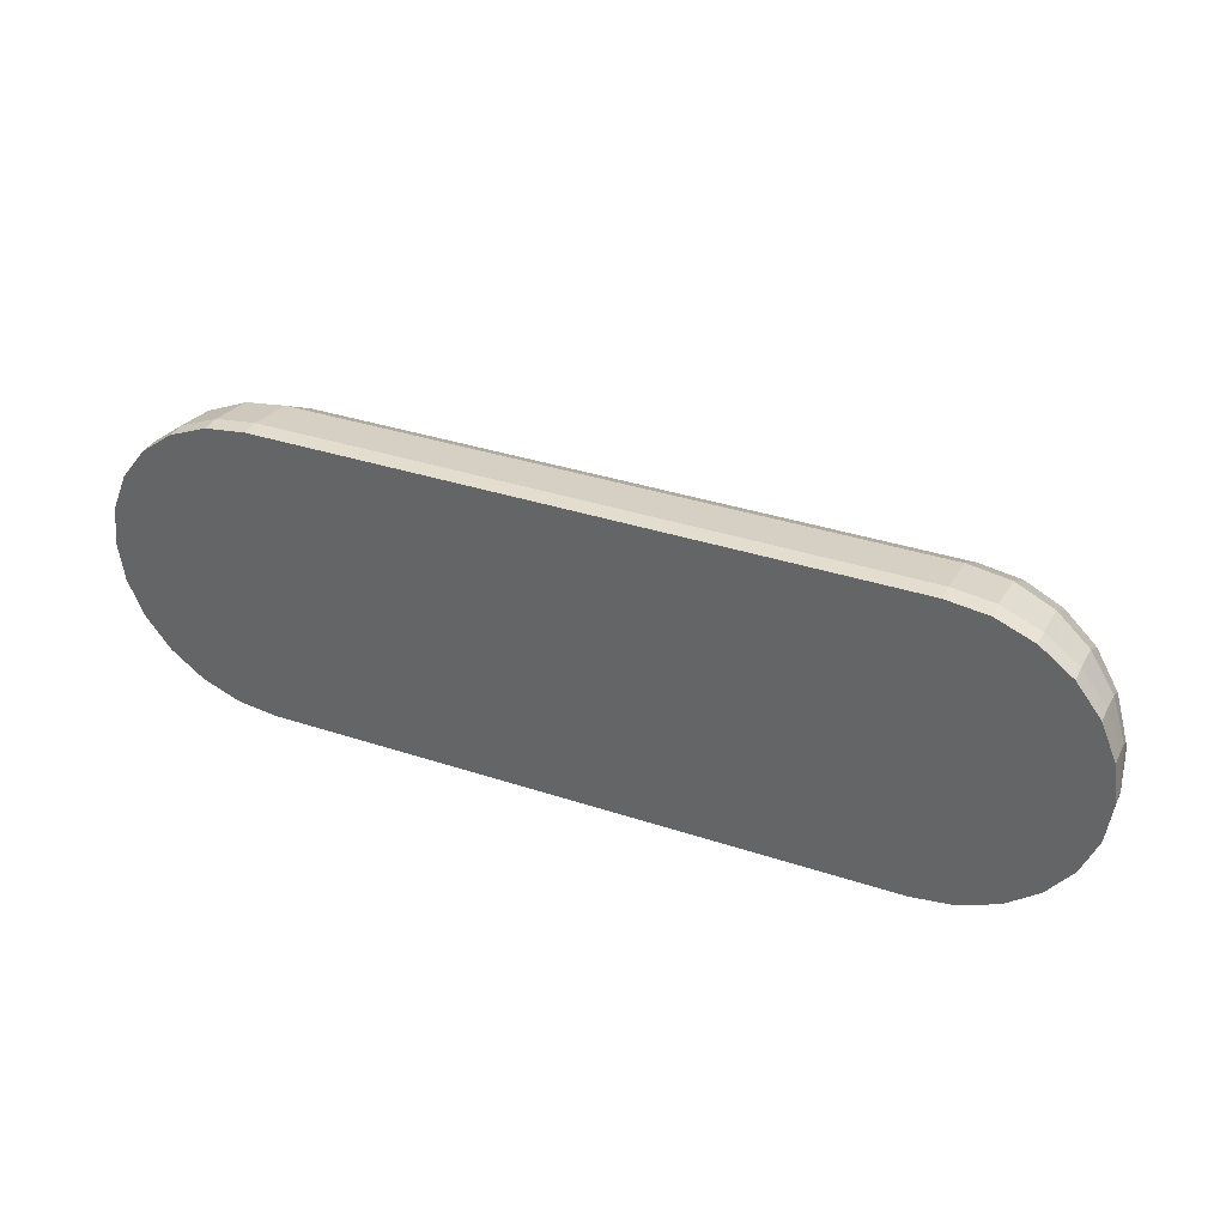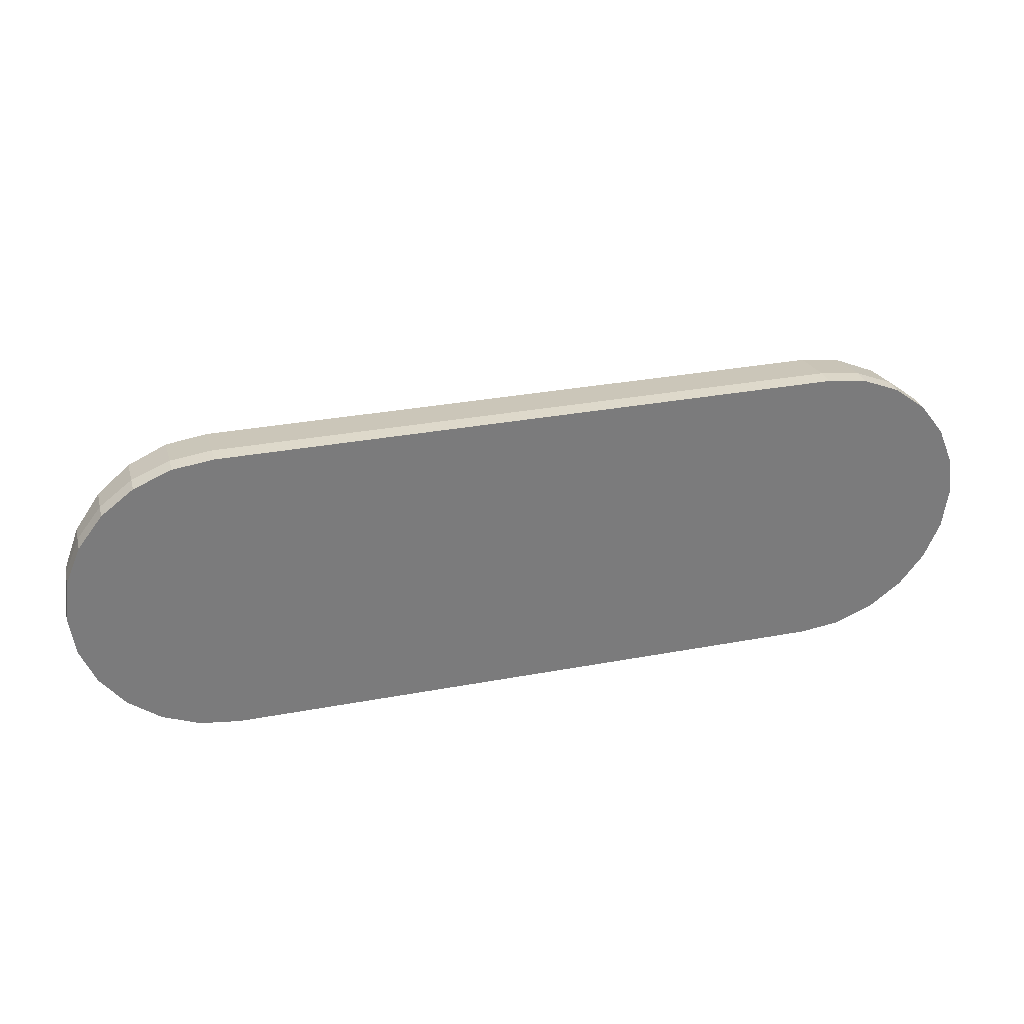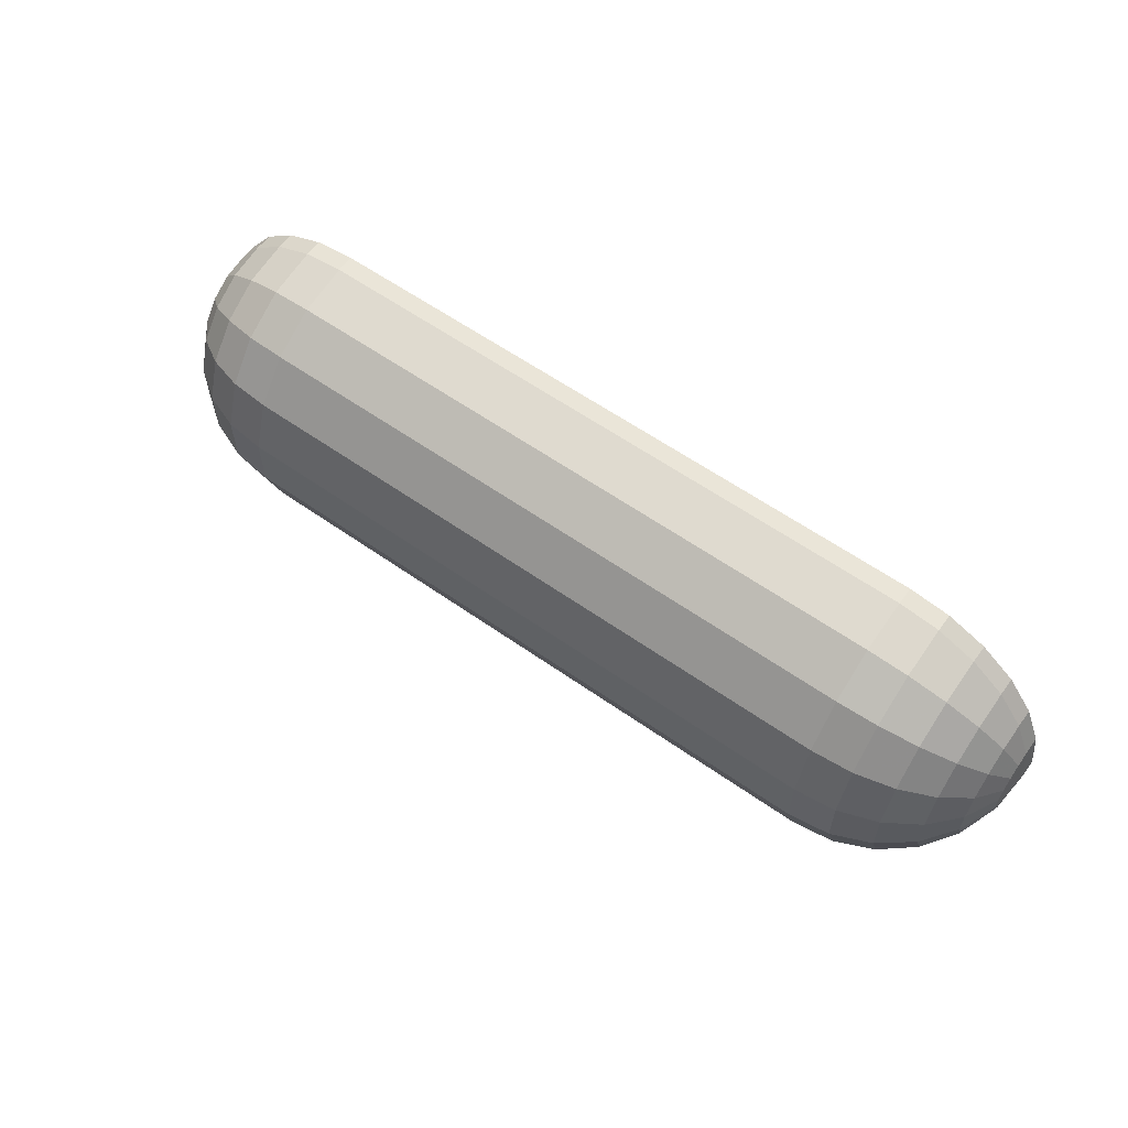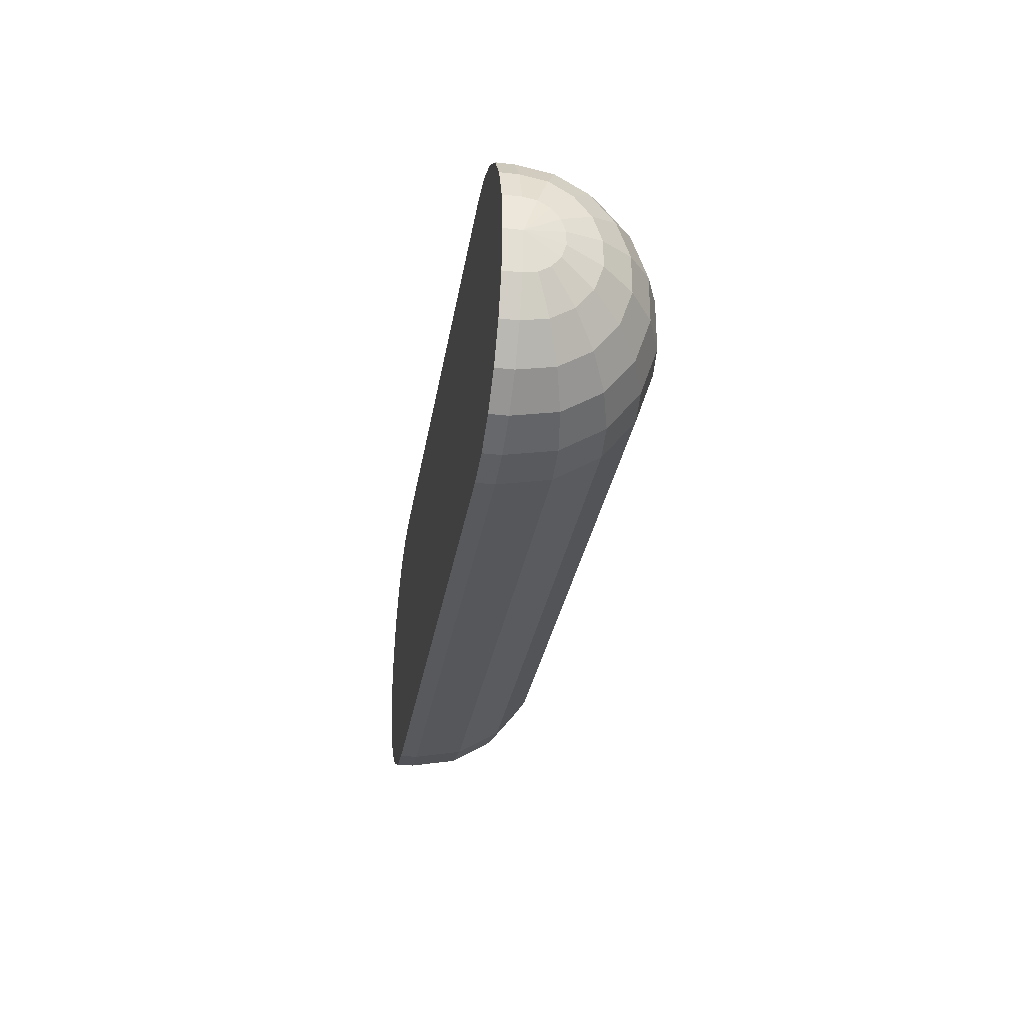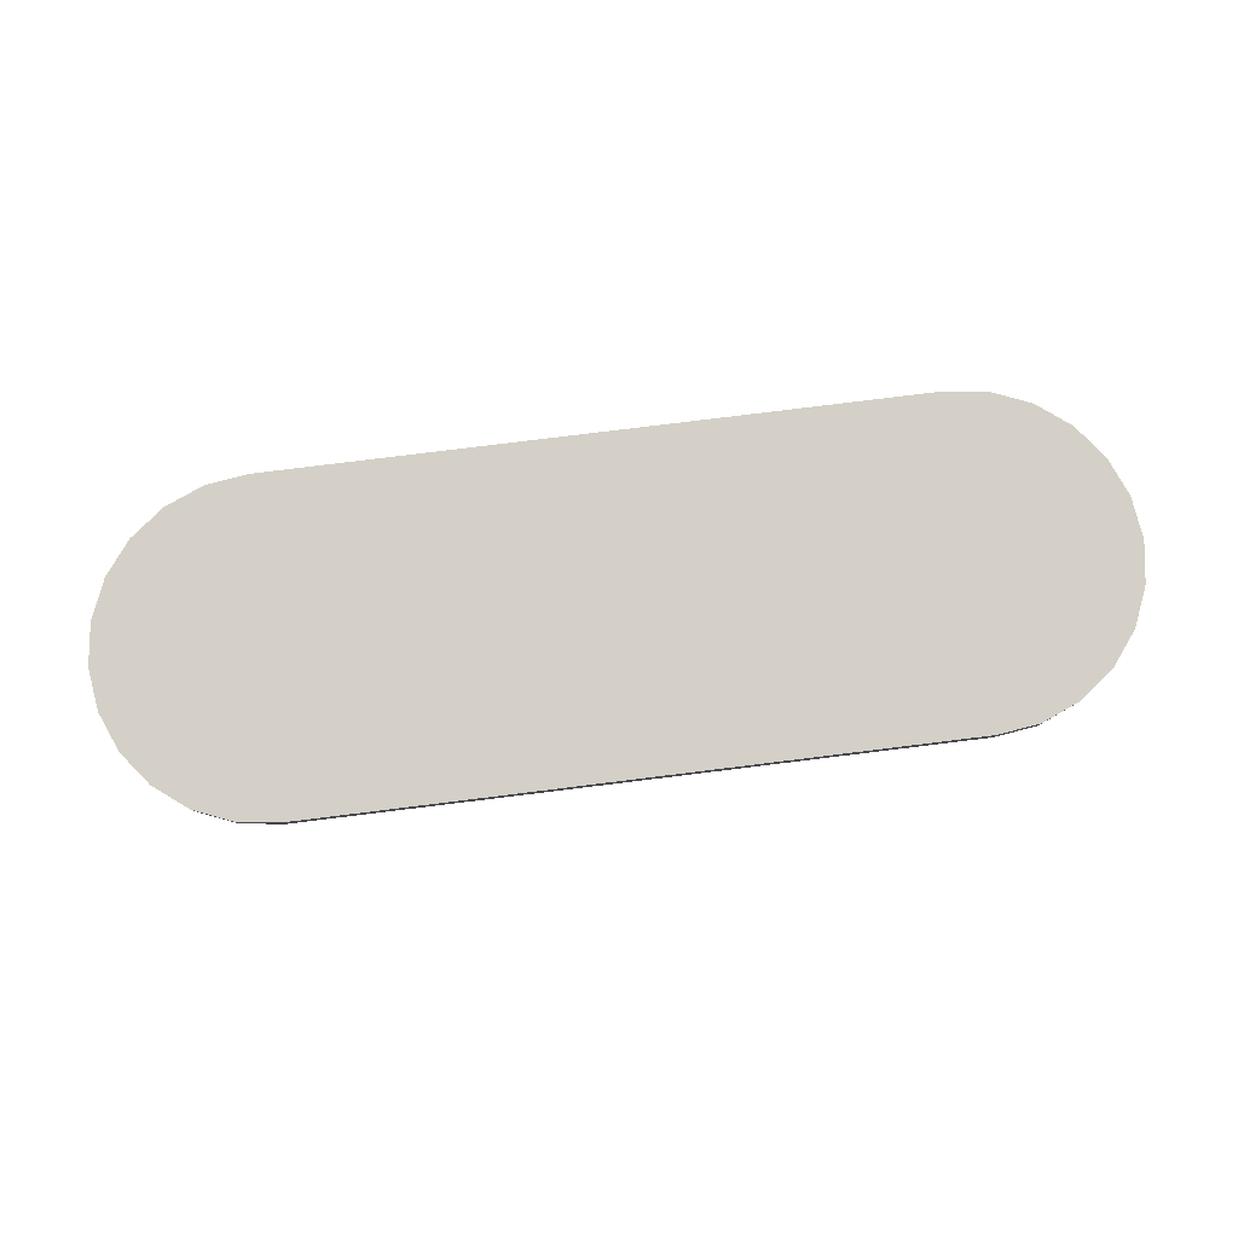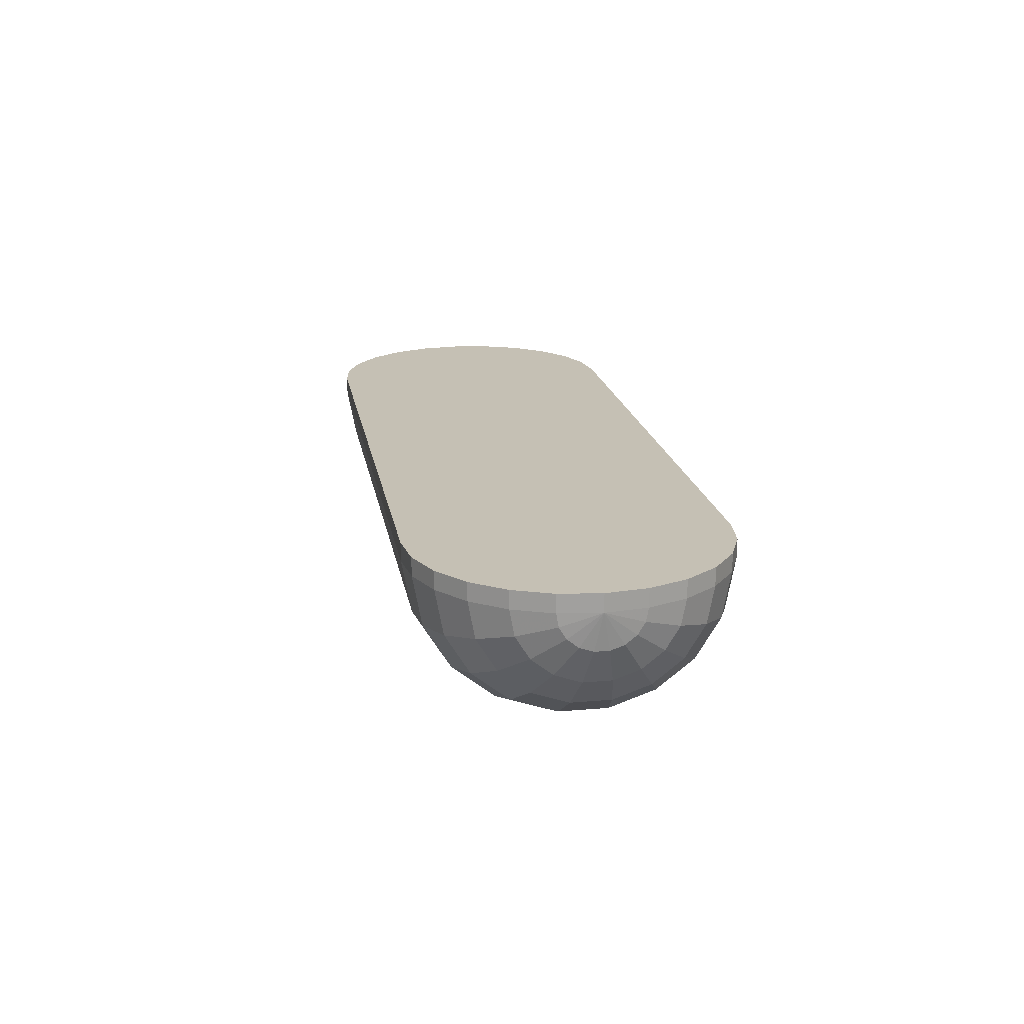
<metadata>
{"format":"obj","ext":"obj","renderer":"f3d","projection":"perspective","resolution":1024,"background":"white","views":[{"elev":35.6,"azim":-156.5,"up":"+Z"},{"elev":31.7,"azim":165.2,"up":"+Z"},{"elev":59.3,"azim":36.0,"up":"+Z"},{"elev":-30.0,"azim":-98.9,"up":"+Z"},{"elev":80.0,"azim":173.0,"up":"+Y"},{"elev":18.4,"azim":-99.6,"up":"+Y"}]}
</metadata>
<code>
v -5.393 0.5584 0.4523
v -5.452 0.5584 0.005392
v -5.393 0.5584 -0.4415
v -5.22 0.5584 0.8688
v -5.22 0.5584 -0.858
v -4.946 0.5584 1.226
v -4.946 0.5584 -1.216
v -4.588 0.5584 1.501
v -4.588 0.5584 -1.49
v -4.172 0.5584 1.673
v -4.172 0.5584 -1.663
v -3.725 0.5584 1.732
v -3.725 0.5584 -1.721
v 3.182 0.5584 -1.721
v 3.182 0.5584 1.732
v 3.629 0.5584 -1.663
v 3.629 0.5584 1.673
v 4.046 0.5584 -1.49
v 4.046 0.5584 1.501
v 4.403 0.5584 -1.216
v 4.403 0.5584 1.226
v 4.678 0.5584 -0.858
v 4.678 0.5584 0.8688
v 4.85 0.5584 -0.4415
v 4.85 0.5584 0.4523
v 4.909 0.5584 0.005392
v 4.403 -0.636 -0.6051
v 4.403 -0.379 -0.93
v 4.046 -0.5453 -1.14
v 4.046 -0.8601 -0.7423
v 3.629 -0.6498 -1.272
v 4.403 -0.7727 -0.2066
v 3.629 -1.001 -0.8286
v 3.182 -0.6855 -1.317
v 4.046 -1.028 -0.2543
v 4.403 -0.7727 0.2174
v 3.182 -1.049 -0.858
v -3.725 -0.6855 -1.317
v 3.629 -1.188 -0.2842
v 4.046 -1.028 0.2651
v 4.403 -0.636 0.6159
v -3.725 -1.049 -0.858
v -4.172 -0.6498 -1.272
v 4.046 -0.8601 0.7531
v 4.403 -0.379 0.9408
v 4.046 -0.5453 1.151
v 3.629 -1.188 0.295
v 3.629 -1.001 0.8394
v 3.629 -0.6498 1.283
v 3.182 -1.242 -0.2945
v 3.182 -1.242 0.3052
v 3.182 -1.049 0.8688
v 3.182 -0.6855 1.328
v -3.725 -1.242 -0.2945
v -3.725 -1.242 0.3052
v -3.725 -1.049 0.8688
v -3.725 -0.6855 1.328
v -4.172 -1.001 -0.8286
v -4.588 -0.5453 -1.14
v -4.172 -1.001 0.8394
v -4.172 -0.6498 1.283
v -4.588 -0.8601 -0.7423
v -4.946 -0.379 -0.93
v -4.946 -0.636 -0.6051
v -4.172 -1.188 -0.2842
v -4.588 -1.028 -0.2543
v -4.946 -0.7727 -0.2066
v -4.172 -1.188 0.295
v -4.588 -1.028 0.2651
v -4.946 -0.7727 0.2174
v -4.588 -0.8601 0.7531
v -4.946 -0.636 0.6159
v -4.588 -0.5453 1.151
v -4.946 -0.379 0.9408
v 4.403 -0.03268 1.153
v 4.046 -0.1212 1.411
v 4.403 0.3611 1.226
v 3.629 -0.1768 1.573
v 4.046 0.3611 1.501
v 3.629 0.3611 1.673
v 3.182 -0.1958 1.628
v 3.182 0.3611 1.732
v -3.725 -0.1958 1.628
v -3.725 0.3611 1.732
v -4.172 -0.1768 1.573
v -4.172 0.3611 1.673
v -4.588 -0.1212 1.411
v -4.946 -0.03269 1.153
v -4.588 0.3611 1.501
v -4.946 0.3611 1.226
v -4.946 -0.03269 -1.142
v -4.588 -0.1212 -1.4
v -4.946 0.3611 -1.216
v -4.172 -0.1768 -1.562
v -4.588 0.3611 -1.49
v -4.172 0.3611 -1.663
v -3.725 -0.1958 -1.617
v -3.725 0.3611 -1.721
v 3.182 -0.1958 -1.617
v 3.182 0.3611 -1.721
v 3.629 -0.1768 -1.562
v 3.629 0.3611 -1.663
v 4.046 -0.1212 -1.4
v 4.403 -0.03268 -1.142
v 4.046 0.3611 -1.49
v 4.403 0.3611 -1.216
v 4.678 0.3611 -0.858
v 4.678 0.08265 -0.8059
v 4.85 0.3611 -0.4415
v 4.85 0.217 -0.4146
v 4.909 0.3611 0.005392
v 4.85 0.09021 -0.337
v 4.678 -0.1622 -0.656
v 4.85 -0.003864 -0.2181
v 4.678 -0.3439 -0.4263
v 4.85 -0.05392 -0.07222
v 4.678 -0.4406 -0.1445
v 4.85 -0.05392 0.083
v 4.678 -0.4406 0.1553
v 4.85 -0.003864 0.2289
v 4.678 -0.3439 0.4371
v 4.85 0.09021 0.3478
v 4.678 -0.1622 0.6668
v 4.85 0.217 0.4254
v 4.678 0.08265 0.8167
v 4.85 0.3611 0.4523
v 4.678 0.3611 0.8688
v -5.22 0.3611 0.8688
v -5.22 0.08264 0.8167
v -5.393 0.3611 0.4523
v -5.393 0.217 0.4254
v -5.452 0.3611 0.005392
v -5.393 0.0902 0.3478
v -5.22 -0.1622 0.6668
v -5.393 -0.00387 0.2289
v -5.22 -0.3439 0.4371
v -5.393 -0.05393 0.083
v -5.22 -0.4407 0.1553
v -5.393 -0.05393 -0.07222
v -5.22 -0.4407 -0.1445
v -5.393 -0.00387 -0.2181
v -5.22 -0.3439 -0.4263
v -5.393 0.0902 -0.337
v -5.22 -0.1622 -0.656
v -5.393 0.217 -0.4146
v -5.22 0.08264 -0.8059
v -5.393 0.3611 -0.4415
v -5.22 0.3611 -0.858
f 3 2 1
f 3 1 4
f 5 3 4
f 5 4 6
f 7 5 6
f 7 6 8
f 9 7 8
f 9 8 10
f 11 9 10
f 11 10 12
f 12 13 11
f 14 13 12
f 14 12 15
f 16 14 15
f 15 17 16
f 17 18 16
f 17 19 18
f 19 20 18
f 19 21 20
f 21 22 20
f 21 23 22
f 23 24 22
f 24 23 25
f 25 26 24
f 29 28 27
f 29 27 30
f 31 29 30
f 30 27 32
f 31 30 33
f 34 31 33
f 30 32 35
f 33 30 35
f 35 32 36
f 34 33 37
f 38 34 37
f 33 35 39
f 37 33 39
f 35 36 40
f 39 35 40
f 40 36 41
f 38 37 42
f 43 38 42
f 40 41 44
f 44 41 45
f 44 45 46
f 47 40 44
f 39 40 47
f 48 44 46
f 47 44 48
f 48 46 49
f 50 39 47
f 37 39 50
f 42 37 50
f 51 47 48
f 50 47 51
f 52 48 49
f 51 48 52
f 52 49 53
f 54 50 51
f 42 50 54
f 55 51 52
f 54 51 55
f 56 52 53
f 55 52 56
f 56 53 57
f 58 42 54
f 43 42 58
f 59 43 58
f 60 56 57
f 60 57 61
f 59 58 62
f 63 59 62
f 63 62 64
f 58 54 65
f 62 58 65
f 65 54 55
f 64 62 66
f 62 65 66
f 64 66 67
f 65 55 68
f 66 65 68
f 68 55 56
f 68 56 60
f 67 66 69
f 66 68 69
f 69 68 60
f 67 69 70
f 69 60 71
f 70 69 71
f 71 60 61
f 70 71 72
f 71 61 73
f 72 71 73
f 72 73 74
f 46 45 75
f 46 75 76
f 49 46 76
f 76 75 77
f 49 76 78
f 53 49 78
f 76 77 79
f 78 76 79
f 77 21 19
f 77 19 79
f 79 19 17
f 79 17 80
f 78 79 80
f 80 17 15
f 53 78 81
f 81 78 80
f 57 53 81
f 80 15 82
f 81 80 82
f 82 15 12
f 57 81 83
f 83 81 82
f 61 57 83
f 82 12 84
f 83 82 84
f 84 12 10
f 61 83 85
f 85 83 84
f 73 61 85
f 84 10 86
f 85 84 86
f 86 10 8
f 73 85 87
f 87 85 86
f 74 73 87
f 74 87 88
f 86 8 89
f 87 86 89
f 88 87 89
f 89 8 6
f 88 89 90
f 89 6 90
f 91 59 63
f 91 92 59
f 92 43 59
f 93 92 91
f 92 94 43
f 94 38 43
f 93 95 92
f 95 94 92
f 93 7 9
f 93 9 95
f 95 9 11
f 95 11 96
f 95 96 94
f 96 11 13
f 94 97 38
f 96 97 94
f 97 34 38
f 96 13 98
f 96 98 97
f 98 13 14
f 97 99 34
f 98 99 97
f 99 31 34
f 98 14 100
f 98 100 99
f 100 14 16
f 99 101 31
f 100 101 99
f 101 29 31
f 100 16 102
f 100 102 101
f 102 16 18
f 101 103 29
f 102 103 101
f 103 28 29
f 103 104 28
f 102 18 105
f 102 105 103
f 105 104 103
f 105 18 20
f 105 106 104
f 105 20 106
f 106 20 22
f 106 22 107
f 107 22 24
f 106 107 108
f 106 108 104
f 107 24 109
f 109 24 26
f 107 109 110
f 107 110 108
f 109 26 111
f 109 111 110
f 111 26 25
f 108 110 112
f 110 111 112
f 104 108 113
f 108 112 113
f 104 113 28
f 113 112 114
f 112 111 114
f 28 113 115
f 113 114 115
f 28 115 27
f 115 114 116
f 114 111 116
f 27 115 117
f 115 116 117
f 27 117 32
f 117 116 118
f 116 111 118
f 32 117 119
f 117 118 119
f 32 119 36
f 119 118 120
f 118 111 120
f 36 119 121
f 119 120 121
f 36 121 41
f 121 120 122
f 120 111 122
f 41 121 123
f 121 122 123
f 41 123 45
f 122 111 124
f 123 122 124
f 45 123 125
f 123 124 125
f 45 125 75
f 124 111 126
f 125 124 126
f 111 25 126
f 126 25 23
f 75 125 127
f 125 126 127
f 126 23 127
f 75 127 77
f 127 23 21
f 127 21 77
f 90 6 4
f 90 4 128
f 128 4 1
f 129 90 128
f 129 88 90
f 128 1 130
f 130 1 2
f 131 128 130
f 131 129 128
f 130 2 132
f 132 131 130
f 132 2 3
f 133 129 131
f 132 133 131
f 134 88 129
f 133 134 129
f 134 74 88
f 135 134 133
f 132 135 133
f 136 74 134
f 135 136 134
f 136 72 74
f 137 136 135
f 132 137 135
f 138 72 136
f 137 138 136
f 138 70 72
f 139 138 137
f 132 139 137
f 140 70 138
f 139 140 138
f 140 67 70
f 141 140 139
f 132 141 139
f 142 67 140
f 141 142 140
f 142 64 67
f 143 142 141
f 132 143 141
f 144 64 142
f 143 144 142
f 144 63 64
f 132 145 143
f 145 144 143
f 146 63 144
f 145 146 144
f 146 91 63
f 132 147 145
f 147 146 145
f 132 3 147
f 147 3 5
f 148 91 146
f 147 148 146
f 147 5 148
f 148 93 91
f 148 5 7
f 148 7 93

</code>
